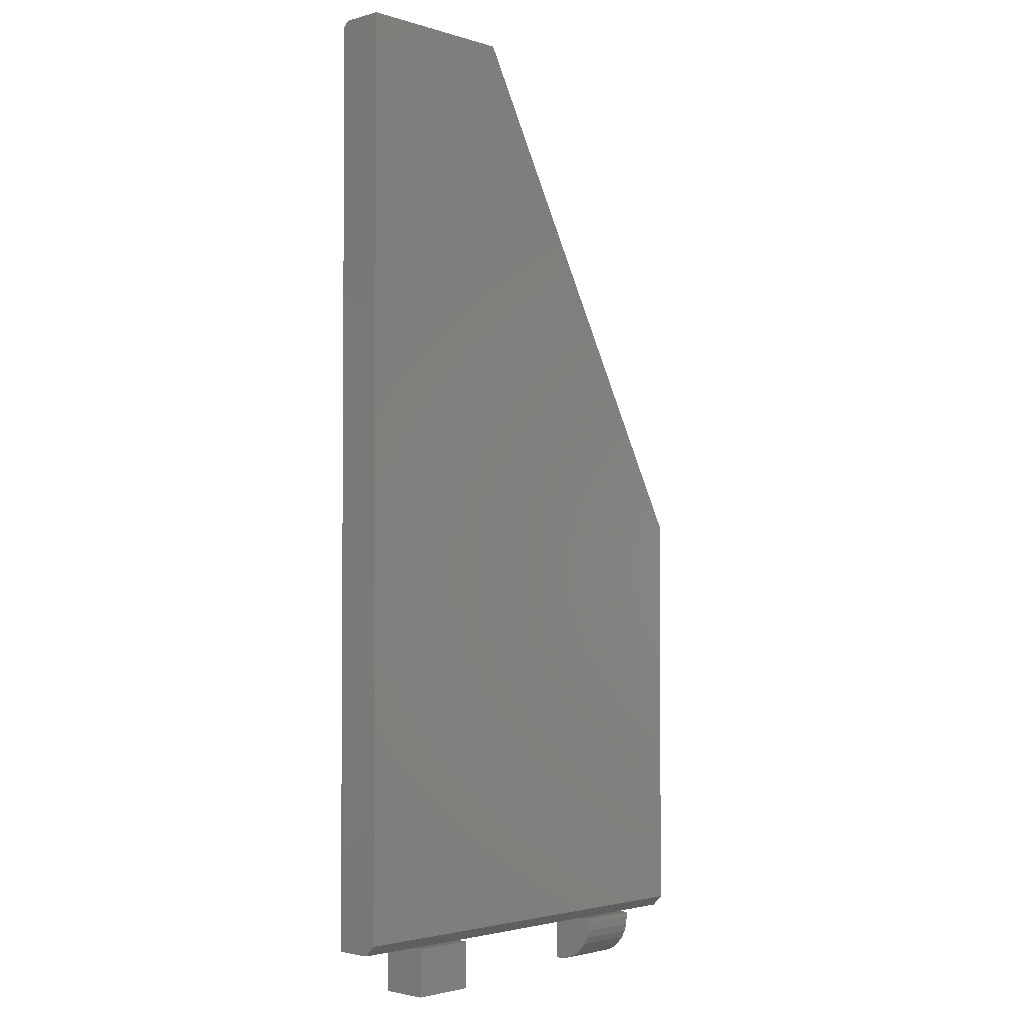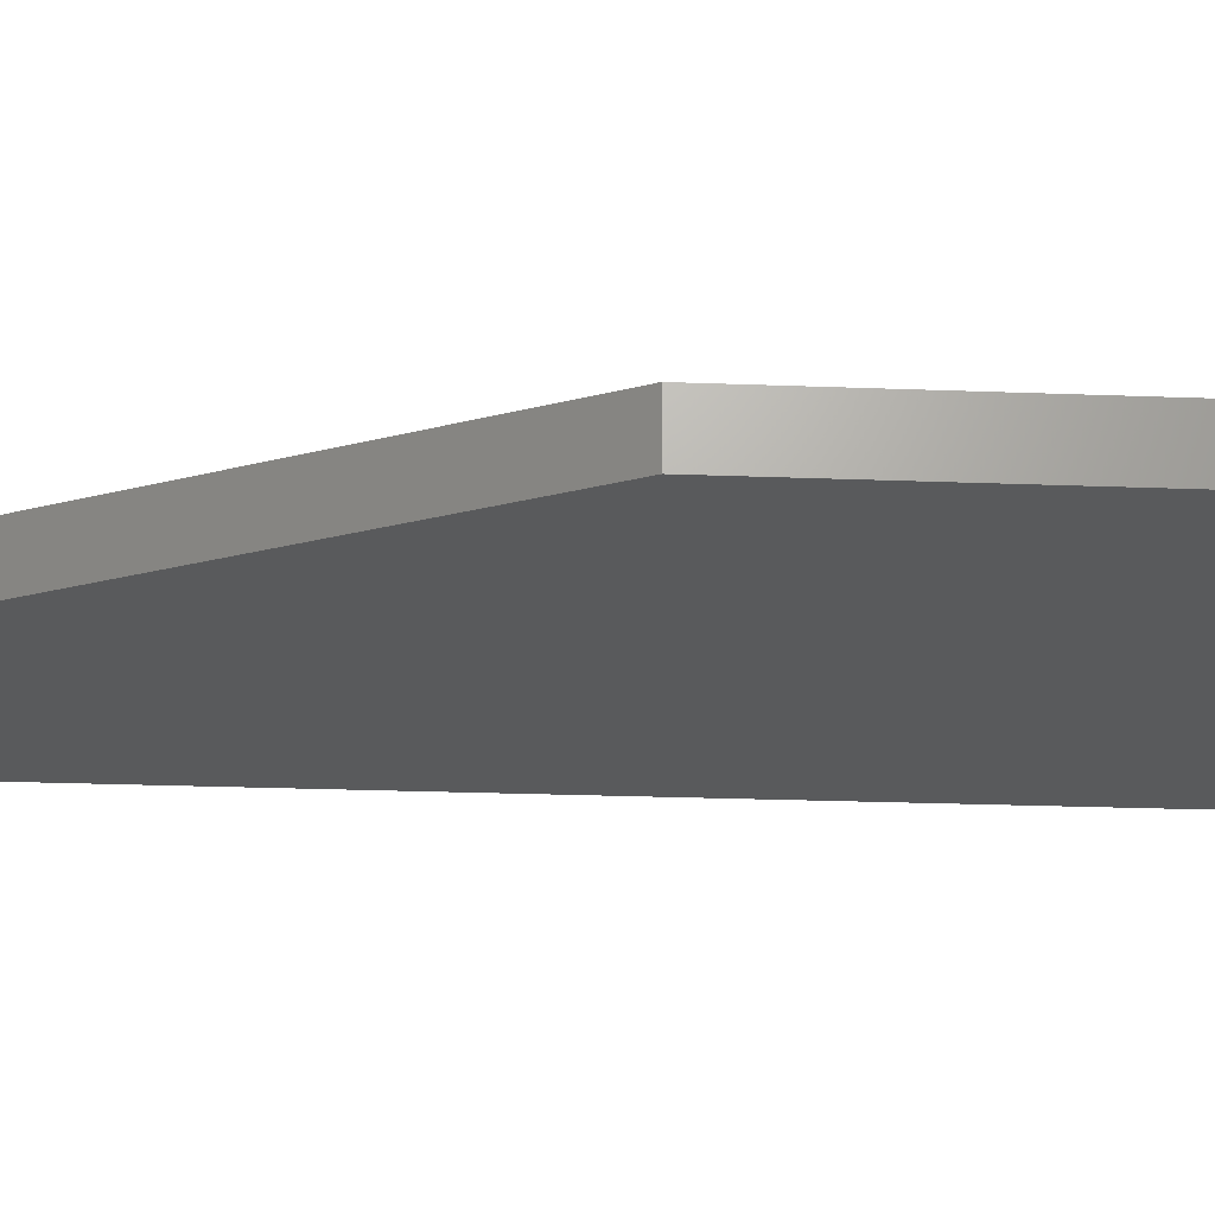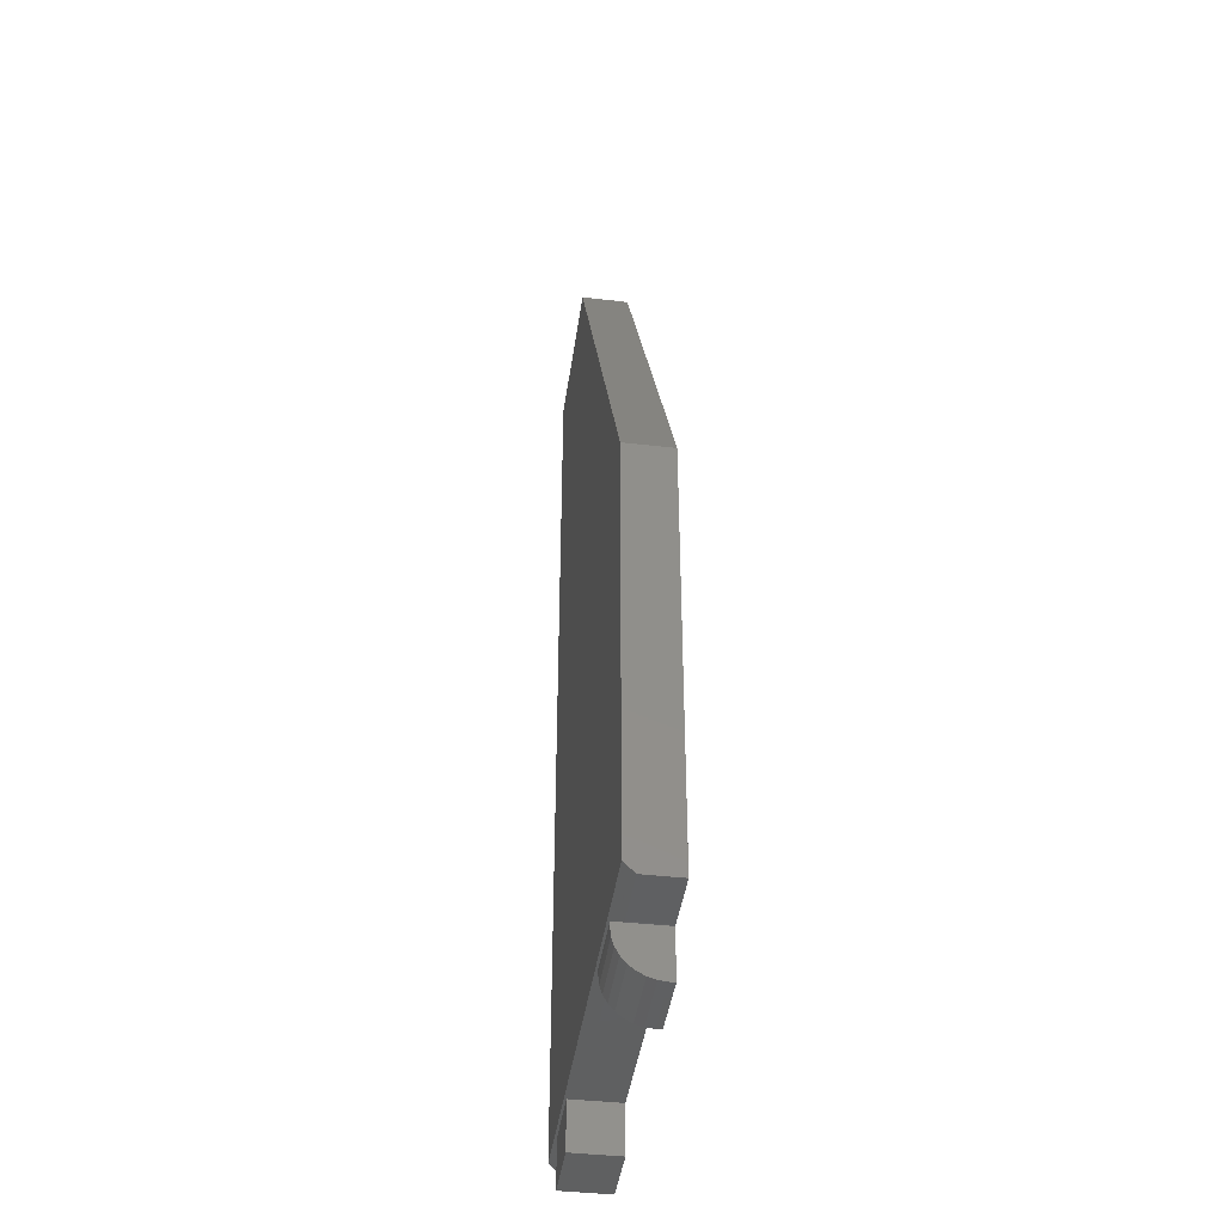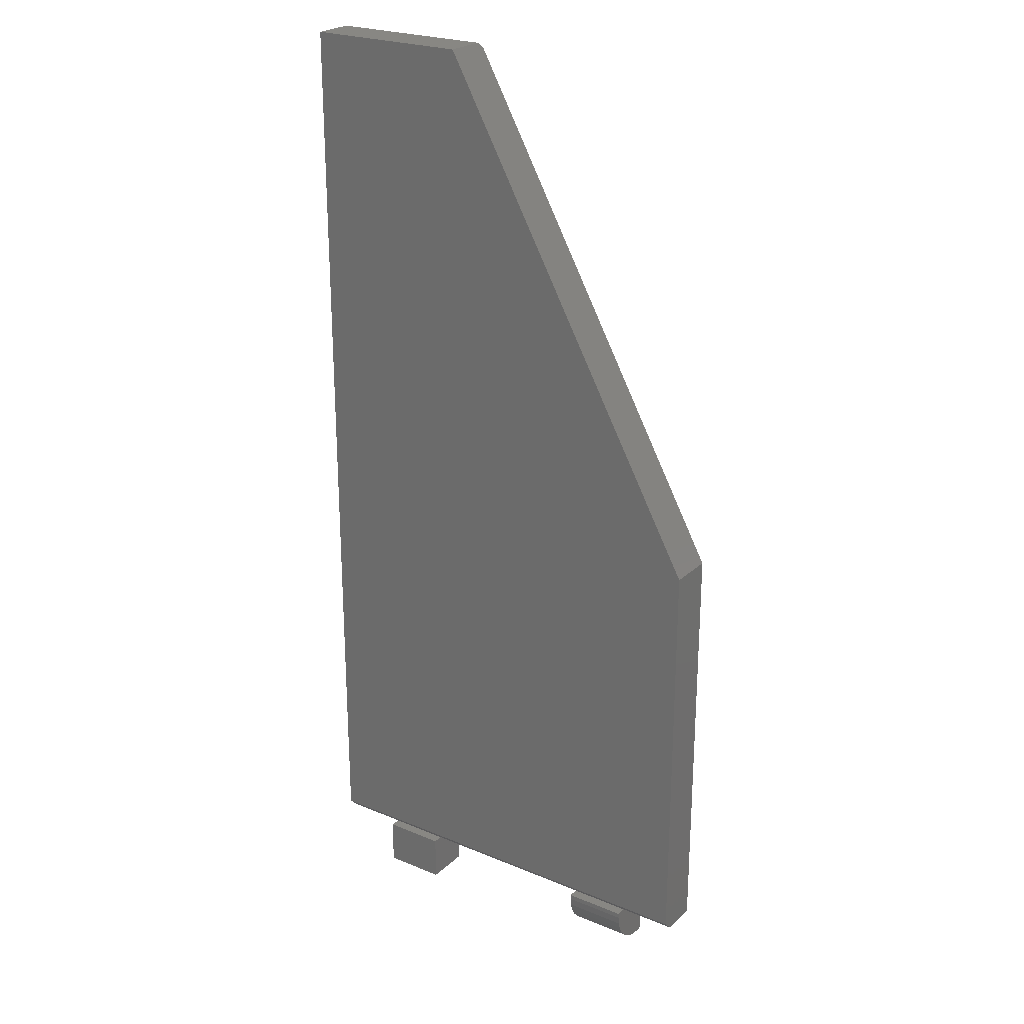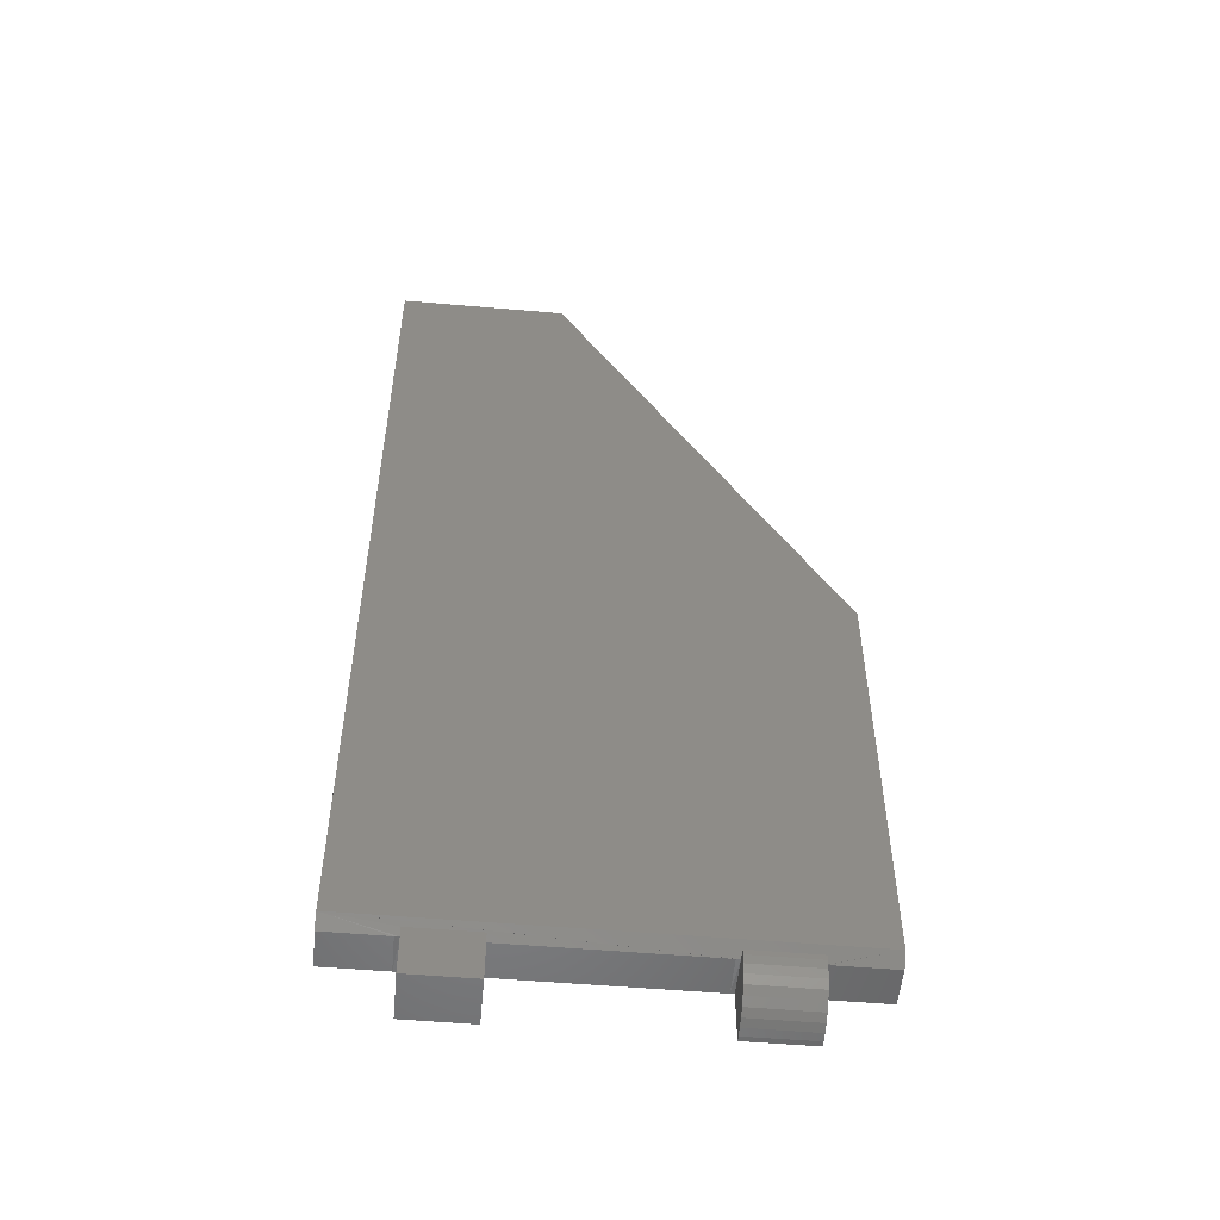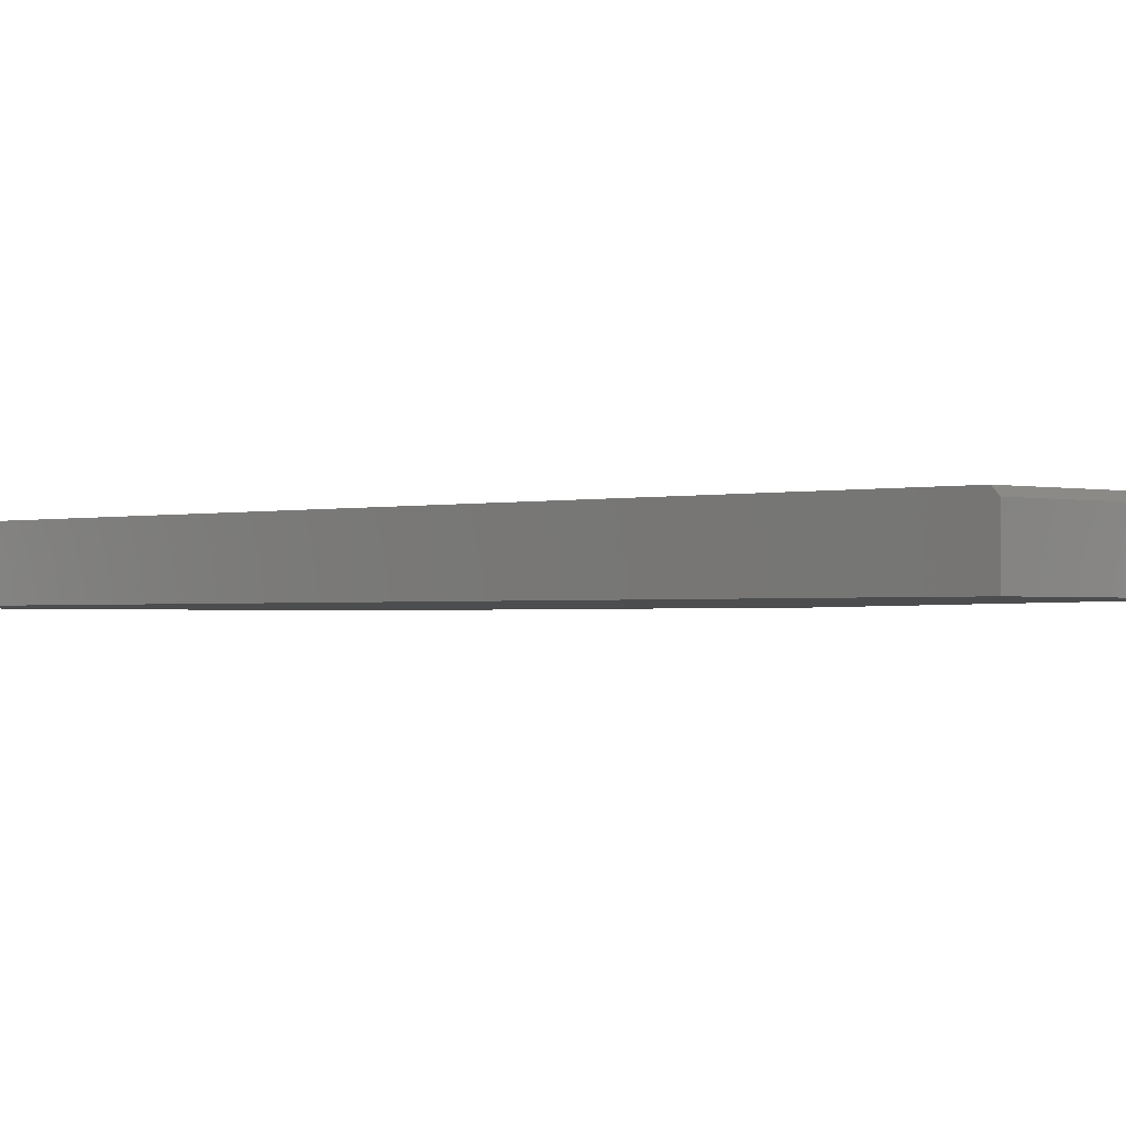
<metadata>
{"format":"stl","ext":"stl","renderer":"f3d","projection":"perspective","resolution":1024,"background":"white","views":[{"elev":-2.5,"azim":-46.4,"up":"+Z"},{"elev":-22.6,"azim":86.1,"up":"+Y"},{"elev":-41.7,"azim":82.1,"up":"+Z"},{"elev":24.2,"azim":34.4,"up":"+Z"},{"elev":-53.3,"azim":-5.3,"up":"+Z"},{"elev":-1.1,"azim":-44.5,"up":"+Y"}]}
</metadata>
<code>
# stl→obj: 56 verts, 108 faces
v 0.3388 3.616e-17 -0.6797
v 0.252 3.133e-17 -0.6797
v 0.3388 1.069e-16 -0.04285
v 0.25 3.12e-17 -0.6799
v 0.25 2.342e-17 -0.75
v 0.1562 1.821e-17 -0.75
v 0.1562 2.602e-17 -0.6797
v 0.1507 2.571e-17 -0.6797
v -0.125 1.038e-17 -0.6799
v -0.2188 5.204e-18 -0.6797
v -0.2257 4.821e-18 -0.6797
v -0.3125 0 -0.6797
v -0.3125 1.518e-16 0.6875
v -0.06216 1.657e-16 0.6875
v -0.2188 -2.602e-18 -0.75
v -0.125 2.602e-18 -0.75
v -0.2188 -0.07031 -0.75
v -0.125 -0.07031 -0.75
v -0.125 -0.07031 -0.6799
v -0.125 -0.05469 -0.6799
v -0.2188 -0.07031 -0.6799
v -0.2188 -0.05469 -0.6799
v -0.2257 -0.05469 -0.6797
v -0.3125 -0.07031 -0.6641
v -0.3125 -0.05469 -0.6797
v 0.1507 -0.05469 -0.6797
v 0.1562 -0.05469 -0.6799
v 0.3388 -0.07031 -0.6641
v 0.25 -0.05469 -0.6799
v 0.252 -0.05469 -0.6797
v 0.3388 -0.05469 -0.6797
v 0.1562 -0.07031 -0.6875
v 0.25 -0.07031 -0.6875
v 0.1562 -0.07031 -0.6799
v 0.25 -0.07031 -0.6799
v 0.1562 -0.007812 -0.75
v 0.1562 -0.02001 -0.7488
v 0.1562 -0.03173 -0.7452
v 0.1562 -0.04254 -0.7395
v 0.1562 -0.05201 -0.7317
v 0.1562 -0.05978 -0.7222
v 0.1562 -0.06555 -0.7114
v 0.1562 -0.06911 -0.6997
v 0.25 -0.007812 -0.75
v 0.25 -0.06911 -0.6997
v 0.25 -0.06555 -0.7114
v 0.25 -0.05978 -0.7222
v 0.25 -0.05201 -0.7317
v 0.25 -0.04254 -0.7395
v 0.25 -0.03173 -0.7452
v 0.25 -0.02001 -0.7488
v -0.3125 -0.07031 0.6953
v -0.3125 -0.007812 0.6953
v -0.06645 -0.07031 0.6953
v -0.06645 -0.007812 0.6953
v 0.3388 -0.07031 -0.04285
f 1 2 3
f 4 5 6
f 4 6 7
f 4 7 3
f 4 3 2
f 3 7 8
f 3 8 9
f 3 9 10
f 3 10 11
f 3 11 12
f 3 12 13
f 3 13 14
f 15 10 16
f 16 10 9
f 17 15 18
f 18 15 16
f 19 20 21
f 21 20 22
f 23 11 22
f 22 11 10
f 24 25 23
f 24 23 22
f 24 22 20
f 24 20 26
f 24 26 27
f 28 24 27
f 28 27 29
f 28 29 30
f 28 30 31
f 20 9 26
f 26 9 8
f 17 21 15
f 15 21 22
f 15 22 10
f 19 18 20
f 20 18 16
f 20 16 9
f 17 18 21
f 21 18 19
f 32 33 34
f 34 33 35
f 7 6 36
f 27 7 36
f 27 36 37
f 27 37 38
f 27 38 39
f 27 39 40
f 27 40 41
f 27 41 42
f 27 42 43
f 27 43 32
f 27 32 34
f 5 29 44
f 5 4 29
f 33 45 35
f 29 35 45
f 29 45 46
f 29 46 47
f 29 47 48
f 29 48 49
f 29 49 50
f 29 50 51
f 29 51 44
f 36 6 44
f 44 6 5
f 36 44 37
f 37 44 51
f 37 51 38
f 38 51 50
f 38 50 39
f 39 50 49
f 39 49 40
f 40 49 48
f 40 48 41
f 41 48 47
f 41 47 42
f 42 47 46
f 42 46 43
f 43 46 45
f 43 45 32
f 32 45 33
f 35 29 34
f 34 29 27
f 26 8 27
f 27 8 7
f 29 4 30
f 30 4 2
f 24 12 25
f 12 24 13
f 13 24 52
f 13 52 53
f 54 55 52
f 52 55 53
f 56 3 54
f 54 3 14
f 54 14 55
f 55 14 53
f 53 14 13
f 24 28 52
f 52 28 56
f 52 56 54
f 3 56 1
f 1 56 28
f 1 28 31
f 30 2 31
f 31 2 1
f 25 12 23
f 23 12 11

</code>
